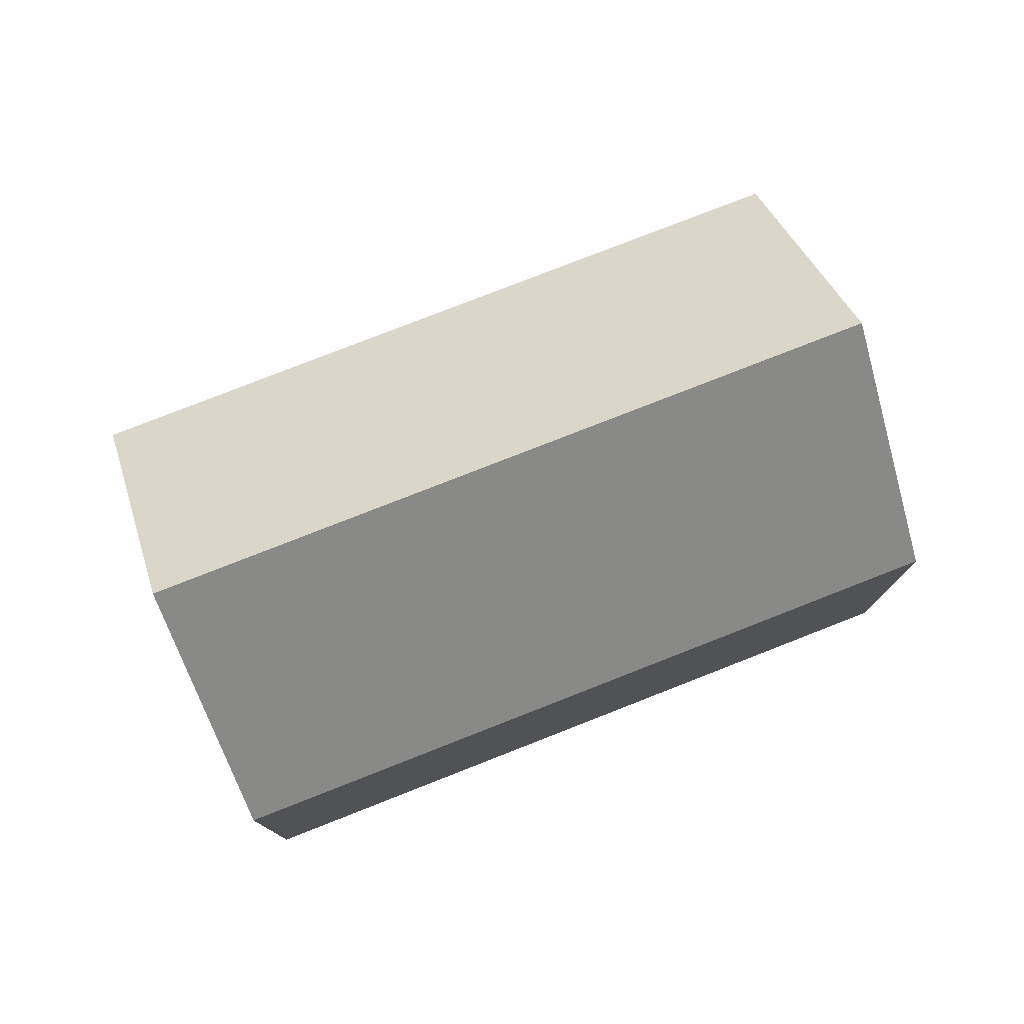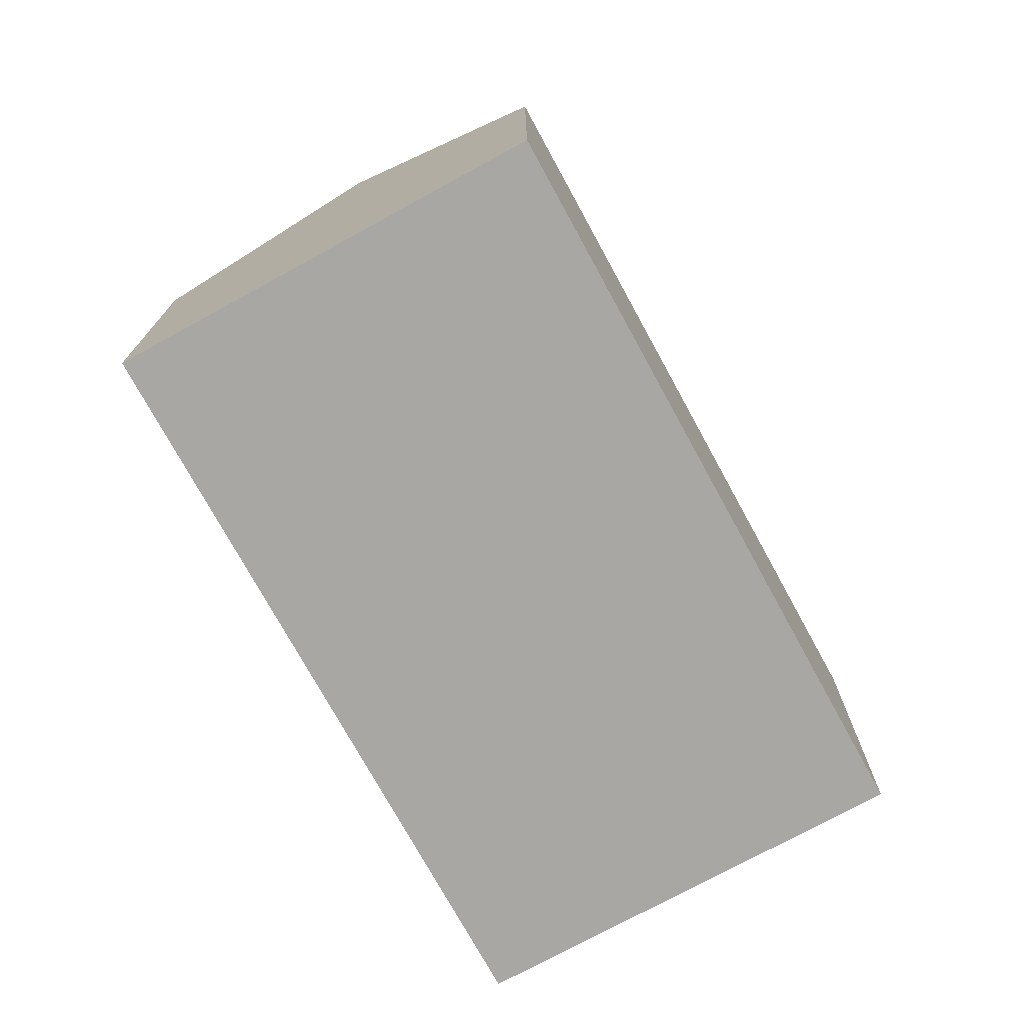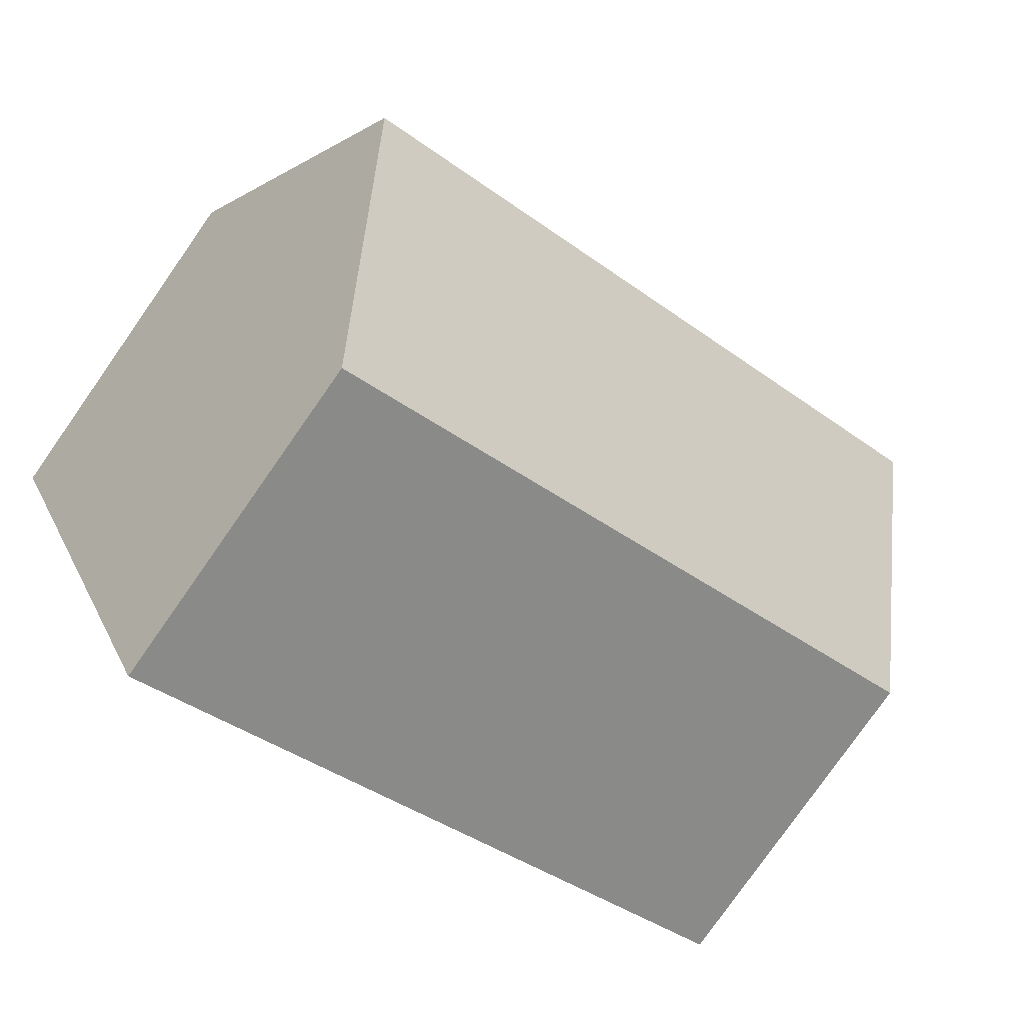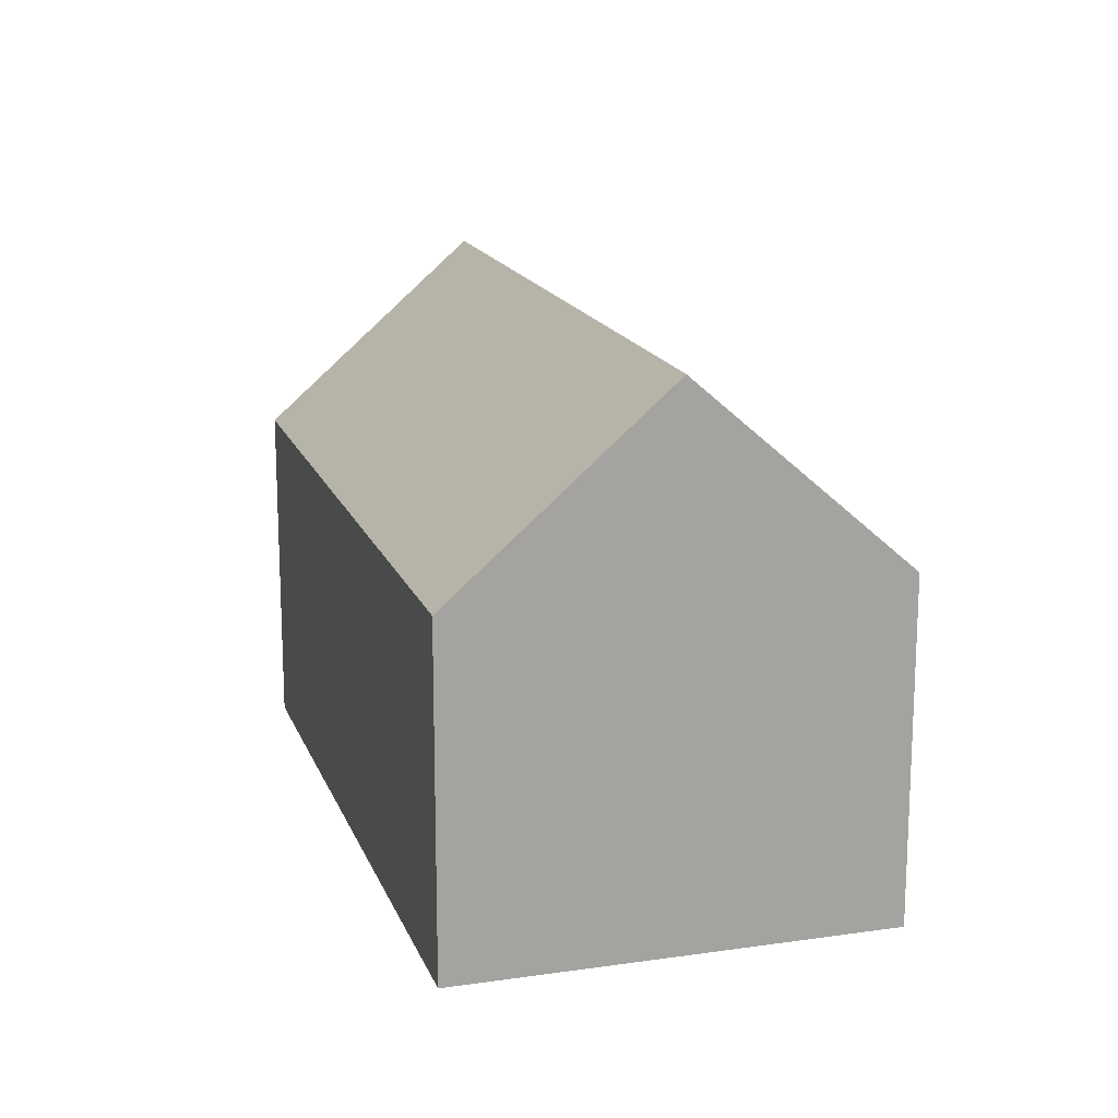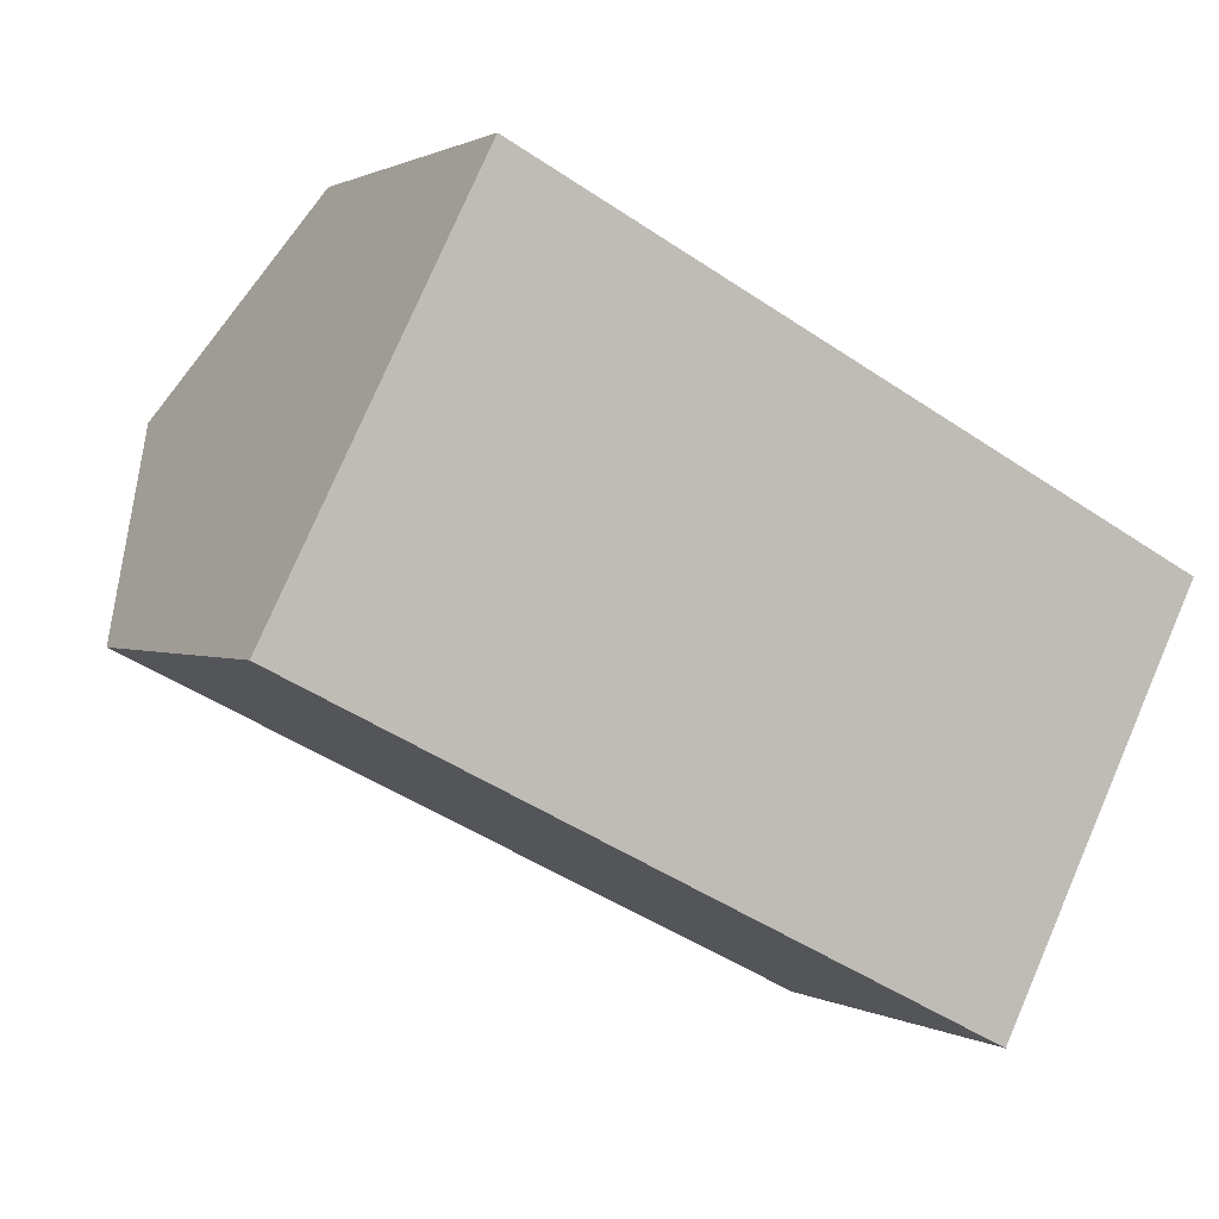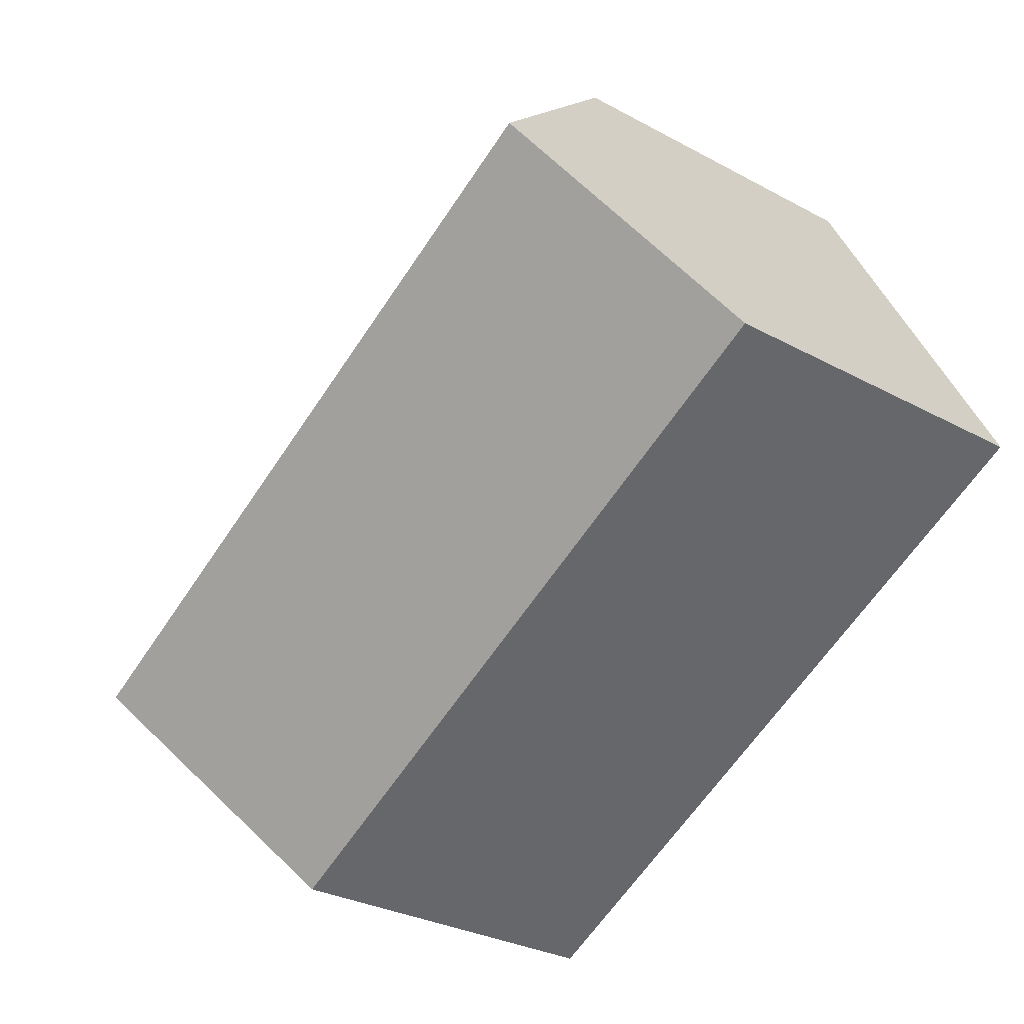
<metadata>
{"format":"obj","ext":"obj","renderer":"f3d","projection":"perspective","resolution":1024,"background":"white","views":[{"elev":78.2,"azim":-174.7,"up":"+Y"},{"elev":-74.4,"azim":145.4,"up":"+Y"},{"elev":-79.5,"azim":144.9,"up":"+Z"},{"elev":16.4,"azim":-79.8,"up":"+Y"},{"elev":1.0,"azim":-27.7,"up":"+Z"},{"elev":-30.2,"azim":-128.2,"up":"+Z"}]}
</metadata>
<code>
v  10.97 5.592 -5.517
v  1.628 8.733 3.235
v  12.6 8.733 -2.282
v  0 5.592 3.424e-16
v  14.22 5.592 0.954
v  3.255 5.592 6.471
v  0 0 0
v  3.255 -3.962e-16 6.471
v  1.628 -1.981e-16 3.235
v  14.22 -5.842e-17 0.954
v  10.97 3.378e-16 -5.517
v  12.6 1.397e-16 -2.282
g defaultobject
f 1 2 3
f 2 1 4
f 2 5 3
f 5 2 6
f 4 6 2
f 6 4 7
f 6 7 8
f 8 7 9
f 8 5 6
f 5 8 10
f 5 1 3
f 1 5 10
f 1 10 11
f 11 10 12
f 11 4 1
f 4 11 7
f 9 10 8
f 10 9 7
f 10 7 11
f 10 11 12

</code>
